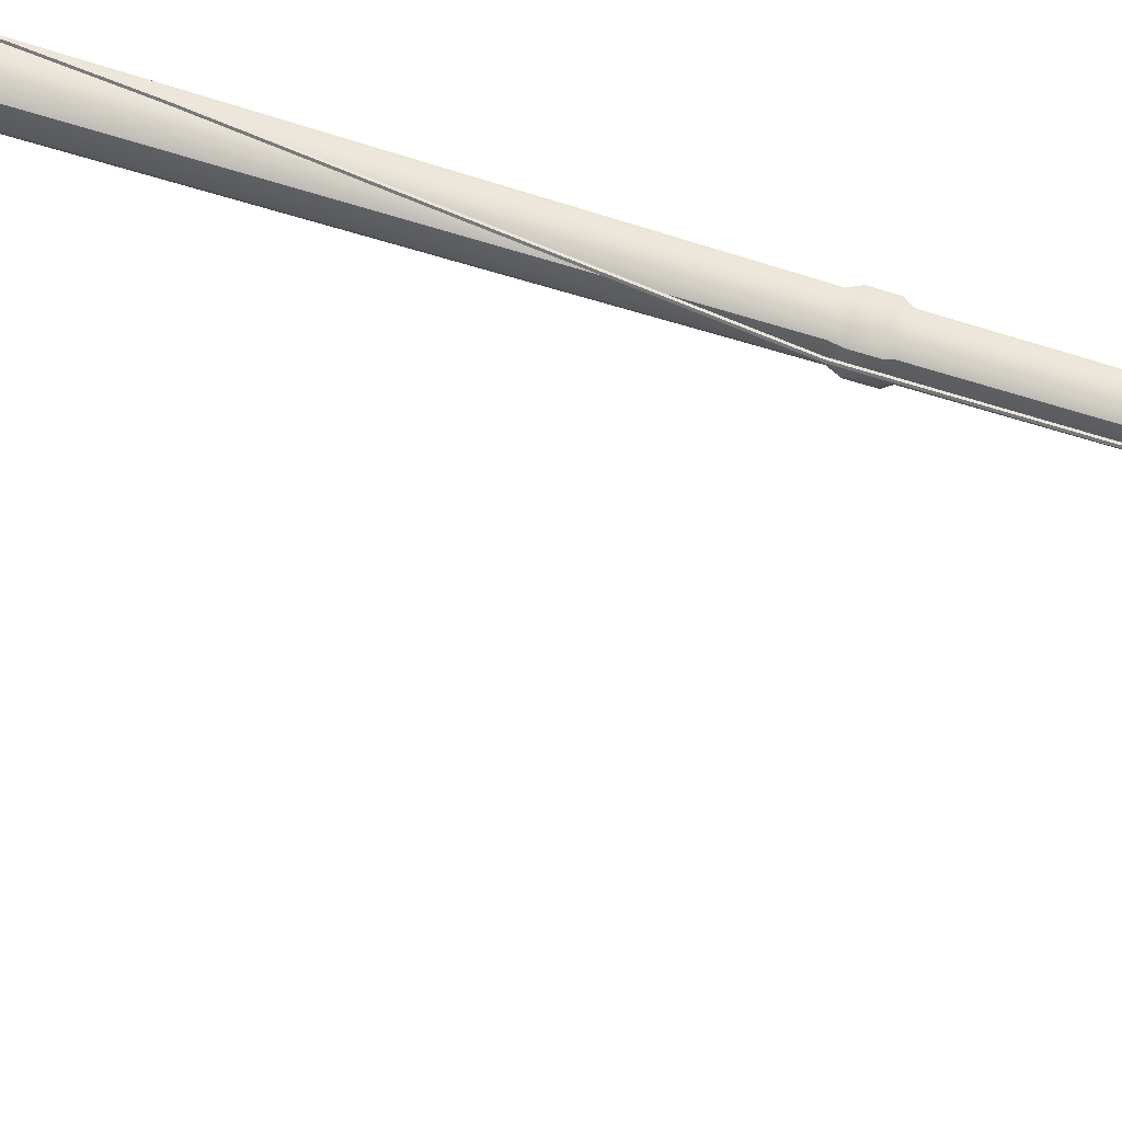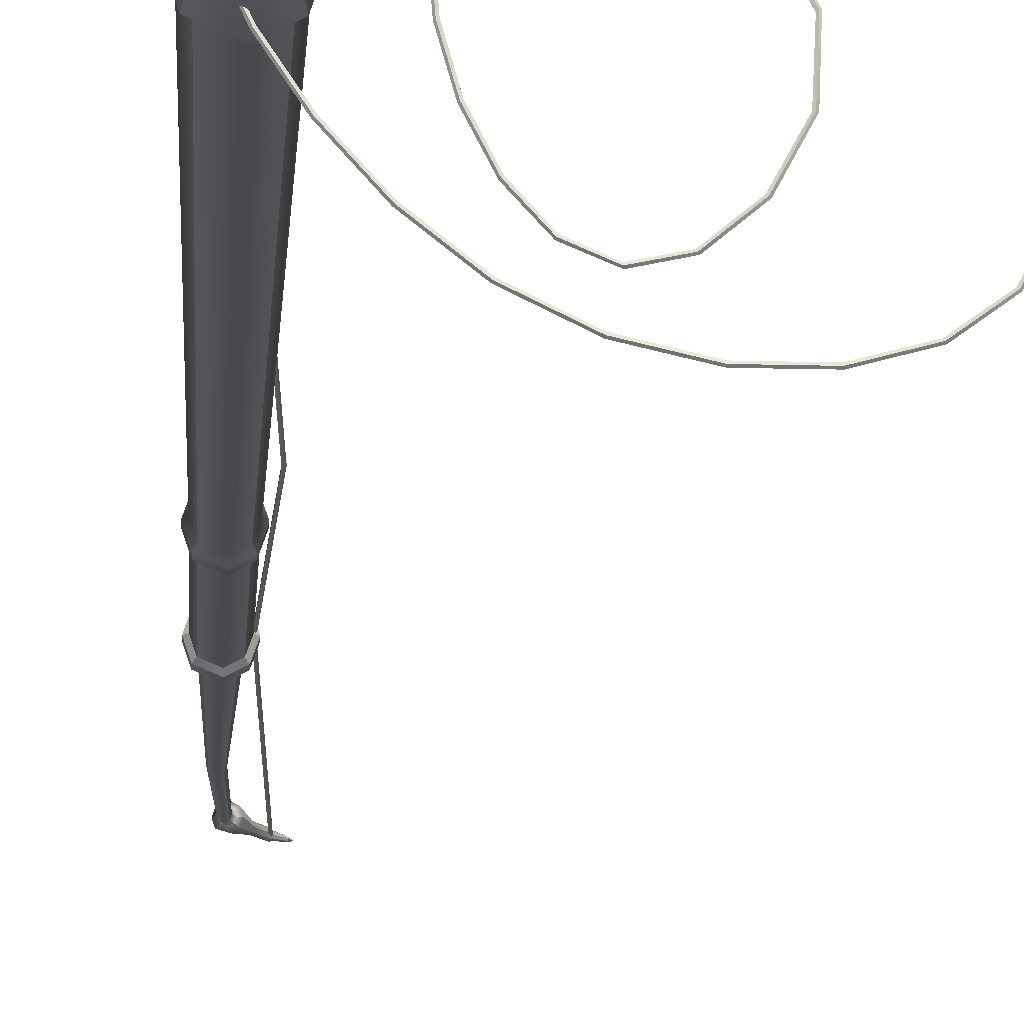
<metadata>
{"format":"obj","ext":"obj","renderer":"f3d","projection":"perspective","resolution":1024,"background":"white","views":[{"elev":67.1,"azim":107.7,"up":"+Z"},{"elev":-13.7,"azim":-2.6,"up":"+Z"}]}
</metadata>
<code>
g default
v -9.813 -3.227 0.09439
v -9.624 -3.227 0.09439
v -9.854 -3.053 0.1355
v -9.583 -3.053 0.1355
v -9.826 7.607 0.1092
v -9.609 7.607 0.1092
v -9.864 7.607 0
v -9.57 7.607 0
v -9.827 7.607 -0.1092
v -9.609 7.607 -0.1092
v -9.854 -3.053 -0.1355
v -9.583 -3.053 -0.1355
v -9.813 -3.227 -0.09439
v -9.624 -3.227 -0.09439
v -9.847 -3.227 0
v -9.59 -3.227 0
v -9.535 -3.053 0
v -9.903 -3.053 0
v -9.85 7.645 0.1329
v -9.586 7.645 0.1329
v -9.851 7.645 -0.1329
v -9.586 7.645 -0.1329
v -9.896 7.645 0
v -9.538 7.645 0
v -9.85 7.773 0.1329
v -9.586 7.773 0.1329
v -9.851 7.773 -0.1329
v -9.586 7.773 -0.1329
v -9.896 7.773 0
v -9.538 7.773 0
v -9.801 7.831 0.08406
v -9.634 7.831 0.08406
v -9.802 7.831 -0.08406
v -9.634 7.831 -0.08406
v -9.83 7.831 0
v -9.604 7.831 0
v -9.756 10.56 0.03869
v -9.679 10.56 0.03869
v -9.756 10.56 -0.03869
v -9.679 10.56 -0.03869
v -9.769 10.56 0
v -9.665 10.56 0
v -9.699 11.78 0.03068
v -9.641 11.76 0.03068
v -9.699 11.78 -0.03068
v -9.641 11.76 -0.03068
v -9.709 11.79 0
v -9.631 11.76 0
v -9.345 12.42 0.01076
v -9.336 12.41 0.01076
v -9.345 12.43 -0.01076
v -9.336 12.41 -0.01076
v -9.347 12.43 0
v -9.334 12.4 0
v -9.304 12.46 0
v -9.34 12.41 -0.01592
v -9.667 11.77 -0.0454
v -9.714 10.56 -0.05726
v -9.71 7.831 -0.1244
v -9.705 7.773 -0.1967
v -9.705 7.645 -0.1967
v -9.708 7.607 -0.1616
v -9.705 -3.053 -0.2006
v -9.709 -3.227 -0.1397
v -9.706 -3.227 0
v -9.709 -3.227 0.1397
v -9.705 -3.053 0.2006
v -9.707 7.607 0.1616
v -9.705 7.645 0.1967
v -9.705 7.773 0.1967
v -9.709 7.831 0.1244
v -9.713 10.56 0.05726
v -9.667 11.77 0.0454
v -9.34 12.41 0.01592
v -9.51 -2.414 0.2088
v -9.698 -2.414 0.3091
v -9.927 -2.414 0.2088
v -10 -2.414 0
v -9.928 -2.414 -0.2088
v -9.698 -2.414 -0.3091
v -9.51 -2.414 -0.2088
v -9.435 -2.414 0
v -9.567 -3.012 0.1512
v -9.704 -3.012 0.2237
v -9.87 -3.012 0.1512
v -9.924 -3.012 0
v -9.87 -3.012 -0.1512
v -9.704 -3.012 -0.2237
v -9.567 -3.012 -0.1512
v -9.513 -3.012 0
v -9.702 -2.362 0.2499
v -9.887 -2.362 0.1688
v -9.948 -2.362 0
v -9.887 -2.362 -0.1688
v -9.702 -2.362 -0.2499
v -9.55 -2.362 -0.1688
v -9.489 -2.362 0
v -9.55 -2.362 0.1688
v -9.707 5.615 0.1704
v -9.832 5.615 0.1151
v -9.872 5.615 0
v -9.833 5.615 -0.1151
v -9.707 5.615 -0.1704
v -9.603 5.615 -0.1151
v -9.562 5.615 0
v -9.603 5.615 0.1151
v -9.704 5.566 0.2058
v -9.856 5.566 0.1391
v -9.905 5.566 0
v -9.858 5.566 -0.1391
v -9.705 5.566 -0.2058
v -9.58 5.566 -0.1391
v -9.53 5.566 0
v -9.58 5.566 0.1391
v -9.704 5.413 0.207
v -9.857 5.413 0.1399
v -9.906 5.413 0
v -9.858 5.413 -0.1399
v -9.705 5.413 -0.207
v -9.579 5.413 -0.1399
v -9.529 5.413 0
v -9.579 5.413 0.1399
v -9.706 5.34 0.1722
v -9.834 5.34 0.1163
v -9.874 5.34 0
v -9.835 5.34 -0.1163
v -9.707 5.34 -0.1722
v -9.602 5.34 -0.1163
v -9.56 5.34 0
v -9.602 5.34 0.1163
v -9.681 11.85 0.03422
v -9.692 11.85 0
v -9.682 11.85 -0.03422
v -9.646 11.84 -0.05065
v -9.617 11.84 -0.03422
v -9.606 11.84 0
v -9.617 11.84 0.03422
v -9.646 11.84 0.05065
v -9.637 11.85 0.08408
v -9.716 11.86 0.05681
v -9.734 11.86 0
v -9.716 11.86 -0.05681
v -9.637 11.85 -0.08408
v -9.59 11.84 -0.05681
v -9.571 11.84 0
v -9.59 11.84 0.05681
v -9.431 12.3 0.03034
v -9.445 12.32 0.02049
v -9.449 12.32 0
v -9.445 12.32 -0.02049
v -9.431 12.3 -0.03034
v -9.419 12.29 -0.02049
v -9.415 12.29 0
v -9.419 12.29 0.02049
v -9.434 12.3 0.03852
v -9.452 12.32 0.02602
v -9.458 12.32 0
v -9.453 12.32 -0.02602
v -9.434 12.3 -0.03852
v -9.419 12.28 -0.02602
v -9.413 12.28 0
v -9.419 12.28 0.02602
v -9.534 12.12 0.03877
v -9.562 12.13 0.0262
v -9.569 12.13 0
v -9.562 12.13 -0.0262
v -9.534 12.12 -0.03877
v -9.515 12.11 -0.0262
v -9.508 12.1 0
v -9.515 12.11 0.0262
g polySurface37 harpoon:pCube2
f 3 1 66 67
f 85 3 67 84
f 11 87 88 63
f 13 11 63 64
f 15 13 64 65
f 66 1 15 65
f 16 14 12 17
f 2 16 17 4
f 17 12 89 90
f 4 17 90 83
f 13 15 18 11
f 15 1 3 18
f 11 18 86 87
f 18 3 85 86
f 19 5 68 69
f 61 62 9 21
f 7 5 19 23
f 6 8 24 20
f 9 7 23 21
f 8 10 22 24
f 25 19 69 70
f 60 61 21 27
f 23 19 25 29
f 20 24 30 26
f 21 23 29 27
f 24 22 28 30
f 31 25 70 71
f 59 60 27 33
f 29 25 31 35
f 26 30 36 32
f 27 29 35 33
f 30 28 34 36
f 37 31 71 72
f 58 59 33 39
f 35 31 37 41
f 32 36 42 38
f 33 35 41 39
f 36 34 40 42
f 37 72 73 43
f 58 39 45 57
f 41 37 43 47
f 44 38 42 48
f 39 41 47 45
f 42 40 46 48
f 138 131 43 73
f 133 134 57 45
f 47 43 131 132
f 44 48 136 137
f 45 47 132 133
f 48 46 135 136
f 55 56 51 53
f 74 55 53 49
f 54 52 56 55
f 57 134 135 46
f 40 58 57 46
f 40 34 59 58
f 34 28 60 59
f 28 22 61 60
f 22 10 62 61
f 63 88 89 12
f 64 63 12 14
f 65 64 14 16
f 2 66 65 16
f 67 66 2 4
f 84 67 4 83
f 69 68 6 20
f 70 69 20 26
f 71 70 26 32
f 72 71 32 38
f 72 38 44 73
f 138 73 44 137
f 50 54 55 74
f 98 91 76 75
f 92 77 76 91
f 78 77 92 93
f 79 78 93 94
f 80 79 94 95
f 81 80 95 96
f 82 81 96 97
f 75 82 97 98
f 76 84 83 75
f 77 85 84 76
f 86 85 77 78
f 87 86 78 79
f 88 87 79 80
f 89 88 80 81
f 90 89 81 82
f 83 90 82 75
f 124 92 91 123
f 93 92 124 125
f 94 93 125 126
f 95 94 126 127
f 96 95 127 128
f 97 96 128 129
f 98 97 129 130
f 130 123 91 98
f 5 100 99 68
f 101 100 5 7
f 102 101 7 9
f 103 102 9 62
f 104 103 62 10
f 105 104 10 8
f 106 105 8 6
f 68 99 106 6
f 100 108 107 99
f 109 108 100 101
f 110 109 101 102
f 111 110 102 103
f 112 111 103 104
f 113 112 104 105
f 114 113 105 106
f 106 99 107 114
f 108 116 115 107
f 117 116 108 109
f 118 117 109 110
f 119 118 110 111
f 120 119 111 112
f 121 120 112 113
f 122 121 113 114
f 114 107 115 122
f 116 124 123 115
f 125 124 116 117
f 126 125 117 118
f 127 126 118 119
f 128 127 119 120
f 129 128 120 121
f 130 129 121 122
f 122 115 123 130
f 132 131 140 141
f 133 132 141 142
f 142 143 134 133
f 135 134 143 144
f 136 135 144 145
f 137 136 145 146
f 146 139 138 137
f 140 131 138 139
f 164 140 139 163
f 141 140 164 165
f 142 141 165 166
f 166 167 143 142
f 144 143 167 168
f 145 144 168 169
f 146 145 169 170
f 170 163 139 146
f 49 148 147 74
f 149 148 49 53
f 150 149 53 51
f 51 56 151 150
f 152 151 56 52
f 153 152 52 54
f 154 153 54 50
f 74 147 154 50
f 148 156 155 147
f 157 156 148 149
f 158 157 149 150
f 150 151 159 158
f 160 159 151 152
f 161 160 152 153
f 162 161 153 154
f 154 147 155 162
f 156 164 163 155
f 165 164 156 157
f 166 165 157 158
f 158 159 167 166
f 168 167 159 160
f 169 168 160 161
f 170 169 161 162
f 162 155 163 170
g default
v -9.423 12.3 -0.01369
v -9.436 12.3 -0.009229
v -9.436 12.3 0.005207
v -9.423 12.3 0.009668
v -9.414 12.3 -0.002011
v -9.564 7.709 -0.001099
v -9.466 5.365 0.2185
v -9.593 2.696 0.5475
v -9.715 0.2582 0.722
v -9.395 -1.378 0.7412
v -8.937 -2.283 0.6092
v -8.457 -2.672 0.3668
v -8.071 -2.765 0.05484
v -7.884 -2.766 -0.2871
v -7.899 -2.758 -0.6171
v -8.05 -2.744 -0.8936
v -8.274 -2.728 -1.074
v -8.507 -2.712 -1.116
v -8.713 -2.699 -1.02
v -8.885 -2.688 -0.8258
v -9.015 -2.681 -0.5716
v -9.093 -2.679 -0.2987
v -9.114 -2.682 -0.03521
v -9.078 -2.689 0.2114
v -8.985 -2.699 0.4356
v -8.837 -2.712 0.6323
v -8.638 -2.727 0.7933
v -8.405 -2.743 0.9039
v -8.157 -2.758 0.9483
v -7.911 -2.771 0.9108
v -7.685 -2.782 0.7818
v -7.484 -2.791 0.5741
v -7.315 -2.796 0.3062
v -7.185 -2.799 -0.002671
v -7.1 -2.798 -0.3327
v -7.074 -2.794 -0.6598
v -7.121 -2.787 -0.958
v -7.256 -2.775 -1.202
v -7.49 -2.76 -1.367
v -7.809 -2.742 -1.446
v -8.178 -2.722 -1.438
v -8.558 -2.703 -1.344
v -8.916 -2.686 -1.162
v -9.228 -2.671 -0.9096
v -9.486 -2.661 -0.6189
v -9.683 -2.654 -0.3227
v -9.809 -2.651 -0.05363
v -9.863 -2.652 0.1735
v -9.848 -2.657 0.3727
v -9.77 -2.666 0.5616
v -9.633 -2.678 0.7578
v -9.44 -2.693 0.958
v -9.189 -2.711 1.11
v -8.879 -2.731 1.154
v -8.507 -2.752 1.035
v -9.578 7.71 0.003359
v -9.479 5.366 0.223
v -9.607 2.697 0.552
v -9.728 0.2579 0.7266
v -9.409 -1.381 0.7458
v -8.949 -2.29 0.6136
v -8.465 -2.684 0.3696
v -8.075 -2.779 0.0546
v -7.887 -2.78 -0.2885
v -7.901 -2.772 -0.6174
v -8.052 -2.758 -0.8928
v -8.276 -2.742 -1.072
v -8.509 -2.727 -1.114
v -8.713 -2.713 -1.019
v -8.885 -2.703 -0.8246
v -9.015 -2.696 -0.5708
v -9.092 -2.693 -0.2983
v -9.113 -2.696 -0.03529
v -9.077 -2.703 0.2108
v -8.984 -2.714 0.4346
v -8.836 -2.727 0.6309
v -8.638 -2.741 0.7916
v -8.405 -2.757 0.9021
v -8.157 -2.772 0.9462
v -7.913 -2.785 0.9087
v -7.687 -2.796 0.78
v -7.486 -2.805 0.5726
v -7.318 -2.81 0.305
v -7.188 -2.813 -0.003609
v -7.103 -2.812 -0.3334
v -7.076 -2.808 -0.6602
v -7.123 -2.801 -0.9579
v -7.258 -2.79 -1.201
v -7.492 -2.774 -1.366
v -7.811 -2.756 -1.444
v -8.178 -2.736 -1.437
v -8.559 -2.717 -1.342
v -8.916 -2.7 -1.16
v -9.227 -2.686 -0.9084
v -9.486 -2.675 -0.6179
v -9.682 -2.668 -0.3219
v -9.808 -2.665 -0.05306
v -9.862 -2.666 0.1737
v -9.847 -2.671 0.3723
v -9.769 -2.68 0.5605
v -9.632 -2.692 0.7564
v -9.439 -2.708 0.9564
v -9.189 -2.726 1.108
v -8.88 -2.745 1.152
v -8.508 -2.766 1.033
v -9.578 7.711 0.01779
v -9.479 5.367 0.2374
v -9.607 2.698 0.5664
v -9.728 0.2589 0.741
v -9.408 -1.381 0.7603
v -8.948 -2.291 0.6279
v -8.462 -2.689 0.3829
v -8.068 -2.785 0.06533
v -7.876 -2.787 -0.2824
v -7.889 -2.779 -0.618
v -8.041 -2.765 -0.8991
v -8.268 -2.749 -1.083
v -8.507 -2.733 -1.127
v -8.719 -2.719 -1.031
v -8.895 -2.708 -0.8333
v -9.027 -2.701 -0.5768
v -9.105 -2.699 -0.302
v -9.126 -2.701 -0.03641
v -9.09 -2.709 0.2126
v -8.997 -2.719 0.4395
v -8.847 -2.732 0.6386
v -8.646 -2.747 0.8017
v -8.411 -2.763 0.9137
v -8.16 -2.778 0.959
v -7.911 -2.792 0.9215
v -7.681 -2.803 0.7912
v -7.477 -2.812 0.5816
v -7.307 -2.817 0.3119
v -7.176 -2.82 0.00137
v -7.09 -2.819 -0.3303
v -7.064 -2.815 -0.6592
v -7.111 -2.808 -0.9601
v -7.247 -2.796 -1.207
v -7.485 -2.781 -1.376
v -7.808 -2.762 -1.457
v -8.179 -2.742 -1.45
v -8.562 -2.723 -1.355
v -8.922 -2.706 -1.172
v -9.236 -2.691 -0.9186
v -9.496 -2.681 -0.6267
v -9.693 -2.674 -0.3292
v -9.821 -2.671 -0.05871
v -9.875 -2.672 0.1706
v -9.86 -2.677 0.3731
v -9.781 -2.686 0.5653
v -9.643 -2.698 0.7637
v -9.449 -2.714 0.9653
v -9.196 -2.732 1.119
v -8.882 -2.752 1.165
v -8.505 -2.773 1.045
v -9.564 7.71 0.02225
v -9.466 5.366 0.2418
v -9.593 2.698 0.5708
v -9.715 0.2598 0.7453
v -9.395 -1.378 0.7645
v -8.936 -2.286 0.6323
v -8.452 -2.68 0.3885
v -8.06 -2.775 0.0722
v -7.867 -2.777 -0.2773
v -7.878 -2.769 -0.6182
v -8.032 -2.755 -0.9038
v -8.262 -2.739 -1.09
v -8.504 -2.723 -1.137
v -8.722 -2.708 -1.04
v -8.902 -2.697 -0.8399
v -9.035 -2.69 -0.5813
v -9.114 -2.688 -0.3046
v -9.136 -2.69 -0.03702
v -9.099 -2.697 0.2143
v -9.005 -2.708 0.4435
v -8.854 -2.721 0.6448
v -8.652 -2.737 0.8096
v -8.415 -2.752 0.9228
v -8.161 -2.768 0.9689
v -7.909 -2.782 0.9315
v -7.675 -2.793 0.8
v -7.47 -2.802 0.5886
v -7.298 -2.807 0.3174
v -7.166 -2.81 0.005386
v -7.08 -2.809 -0.3277
v -7.053 -2.805 -0.6583
v -7.1 -2.798 -0.9614
v -7.238 -2.786 -1.212
v -7.479 -2.771 -1.384
v -7.805 -2.752 -1.467
v -8.179 -2.732 -1.46
v -8.564 -2.712 -1.364
v -8.926 -2.695 -1.181
v -9.242 -2.68 -0.9262
v -9.502 -2.67 -0.6331
v -9.701 -2.663 -0.3345
v -9.829 -2.66 -0.06277
v -9.884 -2.661 0.1685
v -9.869 -2.666 0.374
v -9.79 -2.675 0.5694
v -9.651 -2.687 0.7697
v -9.455 -2.703 0.9725
v -9.201 -2.721 1.127
v -8.883 -2.741 1.175
v -8.501 -2.763 1.055
v -9.556 7.709 0.01058
v -9.457 5.365 0.2302
v -9.584 2.697 0.5591
v -9.706 0.2594 0.7336
v -9.387 -1.376 0.7527
v -8.929 -2.281 0.6208
v -8.449 -2.67 0.3785
v -8.062 -2.763 0.06572
v -7.872 -2.764 -0.2802
v -7.884 -2.756 -0.6176
v -8.037 -2.742 -0.9003
v -8.265 -2.726 -1.085
v -8.505 -2.71 -1.13
v -8.719 -2.696 -1.033
v -8.896 -2.685 -0.8352
v -9.028 -2.678 -0.578
v -9.107 -2.675 -0.3026
v -9.128 -2.678 -0.03628
v -9.091 -2.685 0.2135
v -8.998 -2.696 0.4411
v -8.848 -2.709 0.6409
v -8.647 -2.724 0.8044
v -8.411 -2.74 0.9168
v -8.159 -2.755 0.9623
v -7.909 -2.769 0.9248
v -7.678 -2.78 0.7942
v -7.474 -2.789 0.584
v -7.303 -2.794 0.3139
v -7.172 -2.797 0.002891
v -7.086 -2.796 -0.3292
v -7.059 -2.792 -0.6586
v -7.107 -2.785 -0.9602
v -7.243 -2.773 -1.208
v -7.482 -2.758 -1.378
v -7.806 -2.739 -1.46
v -8.178 -2.719 -1.453
v -8.562 -2.7 -1.357
v -8.922 -2.682 -1.174
v -9.237 -2.668 -0.9206
v -9.497 -2.657 -0.6283
v -9.694 -2.65 -0.3305
v -9.822 -2.647 -0.05963
v -9.876 -2.648 0.1703
v -9.862 -2.654 0.3738
v -9.783 -2.663 0.567
v -9.644 -2.675 0.766
v -9.45 -2.69 0.968
v -9.196 -2.709 1.122
v -8.881 -2.728 1.169
v -8.502 -2.75 1.048
g harpoon:pCube2 polySurface38
f 225 425 375 325 275
f 171 172 173 174 175
f 171 176 226 172
f 176 177 227 226
f 177 178 228 227
f 178 179 229 228
f 179 180 230 229
f 180 181 231 230
f 181 182 232 231
f 182 183 233 232
f 183 184 234 233
f 184 185 235 234
f 185 186 236 235
f 186 187 237 236
f 187 188 238 237
f 188 189 239 238
f 189 190 240 239
f 190 191 241 240
f 191 192 242 241
f 192 193 243 242
f 193 194 244 243
f 194 195 245 244
f 195 196 246 245
f 196 197 247 246
f 197 198 248 247
f 198 199 249 248
f 199 200 250 249
f 200 201 251 250
f 201 202 252 251
f 202 203 253 252
f 203 204 254 253
f 204 205 255 254
f 205 206 256 255
f 206 207 257 256
f 207 208 258 257
f 208 209 259 258
f 209 210 260 259
f 210 211 261 260
f 211 212 262 261
f 212 213 263 262
f 213 214 264 263
f 214 215 265 264
f 215 216 266 265
f 216 217 267 266
f 217 218 268 267
f 218 219 269 268
f 219 220 270 269
f 220 221 271 270
f 221 222 272 271
f 222 223 273 272
f 223 224 274 273
f 224 225 275 274
f 172 226 276 173
f 226 227 277 276
f 227 228 278 277
f 228 229 279 278
f 229 230 280 279
f 230 231 281 280
f 231 232 282 281
f 232 233 283 282
f 233 234 284 283
f 234 235 285 284
f 235 236 286 285
f 236 237 287 286
f 237 238 288 287
f 238 239 289 288
f 239 240 290 289
f 240 241 291 290
f 241 242 292 291
f 242 243 293 292
f 243 244 294 293
f 244 245 295 294
f 245 246 296 295
f 246 247 297 296
f 247 248 298 297
f 248 249 299 298
f 249 250 300 299
f 250 251 301 300
f 251 252 302 301
f 252 253 303 302
f 253 254 304 303
f 254 255 305 304
f 255 256 306 305
f 256 257 307 306
f 257 258 308 307
f 258 259 309 308
f 259 260 310 309
f 260 261 311 310
f 261 262 312 311
f 262 263 313 312
f 263 264 314 313
f 264 265 315 314
f 265 266 316 315
f 266 267 317 316
f 267 268 318 317
f 268 269 319 318
f 269 270 320 319
f 270 271 321 320
f 271 272 322 321
f 272 273 323 322
f 273 274 324 323
f 274 275 325 324
f 173 276 326 174
f 276 277 327 326
f 277 278 328 327
f 278 279 329 328
f 279 280 330 329
f 280 281 331 330
f 281 282 332 331
f 282 283 333 332
f 283 284 334 333
f 284 285 335 334
f 285 286 336 335
f 286 287 337 336
f 287 288 338 337
f 288 289 339 338
f 289 290 340 339
f 290 291 341 340
f 291 292 342 341
f 292 293 343 342
f 293 294 344 343
f 294 295 345 344
f 295 296 346 345
f 296 297 347 346
f 297 298 348 347
f 298 299 349 348
f 299 300 350 349
f 300 301 351 350
f 301 302 352 351
f 302 303 353 352
f 303 304 354 353
f 304 305 355 354
f 305 306 356 355
f 306 307 357 356
f 307 308 358 357
f 308 309 359 358
f 309 310 360 359
f 310 311 361 360
f 311 312 362 361
f 312 313 363 362
f 313 314 364 363
f 314 315 365 364
f 315 316 366 365
f 316 317 367 366
f 317 318 368 367
f 318 319 369 368
f 319 320 370 369
f 320 321 371 370
f 321 322 372 371
f 322 323 373 372
f 323 324 374 373
f 324 325 375 374
f 174 326 376 175
f 326 327 377 376
f 327 328 378 377
f 328 329 379 378
f 329 330 380 379
f 330 331 381 380
f 331 332 382 381
f 332 333 383 382
f 333 334 384 383
f 334 335 385 384
f 335 336 386 385
f 336 337 387 386
f 337 338 388 387
f 338 339 389 388
f 339 340 390 389
f 340 341 391 390
f 341 342 392 391
f 342 343 393 392
f 343 344 394 393
f 344 345 395 394
f 345 346 396 395
f 346 347 397 396
f 347 348 398 397
f 348 349 399 398
f 349 350 400 399
f 350 351 401 400
f 351 352 402 401
f 352 353 403 402
f 353 354 404 403
f 354 355 405 404
f 355 356 406 405
f 356 357 407 406
f 357 358 408 407
f 358 359 409 408
f 359 360 410 409
f 360 361 411 410
f 361 362 412 411
f 362 363 413 412
f 363 364 414 413
f 364 365 415 414
f 365 366 416 415
f 366 367 417 416
f 367 368 418 417
f 368 369 419 418
f 369 370 420 419
f 370 371 421 420
f 371 372 422 421
f 372 373 423 422
f 373 374 424 423
f 374 375 425 424
f 175 376 176 171
f 376 377 177 176
f 377 378 178 177
f 378 379 179 178
f 379 380 180 179
f 380 381 181 180
f 381 382 182 181
f 382 383 183 182
f 383 384 184 183
f 384 385 185 184
f 385 386 186 185
f 386 387 187 186
f 387 388 188 187
f 388 389 189 188
f 389 390 190 189
f 390 391 191 190
f 391 392 192 191
f 392 393 193 192
f 393 394 194 193
f 394 395 195 194
f 395 396 196 195
f 396 397 197 196
f 397 398 198 197
f 398 399 199 198
f 399 400 200 199
f 400 401 201 200
f 401 402 202 201
f 402 403 203 202
f 403 404 204 203
f 404 405 205 204
f 405 406 206 205
f 406 407 207 206
f 407 408 208 207
f 408 409 209 208
f 409 410 210 209
f 410 411 211 210
f 411 412 212 211
f 412 413 213 212
f 413 414 214 213
f 414 415 215 214
f 415 416 216 215
f 416 417 217 216
f 417 418 218 217
f 418 419 219 218
f 419 420 220 219
f 420 421 221 220
f 421 422 222 221
f 422 423 223 222
f 423 424 224 223
f 424 425 225 224

</code>
